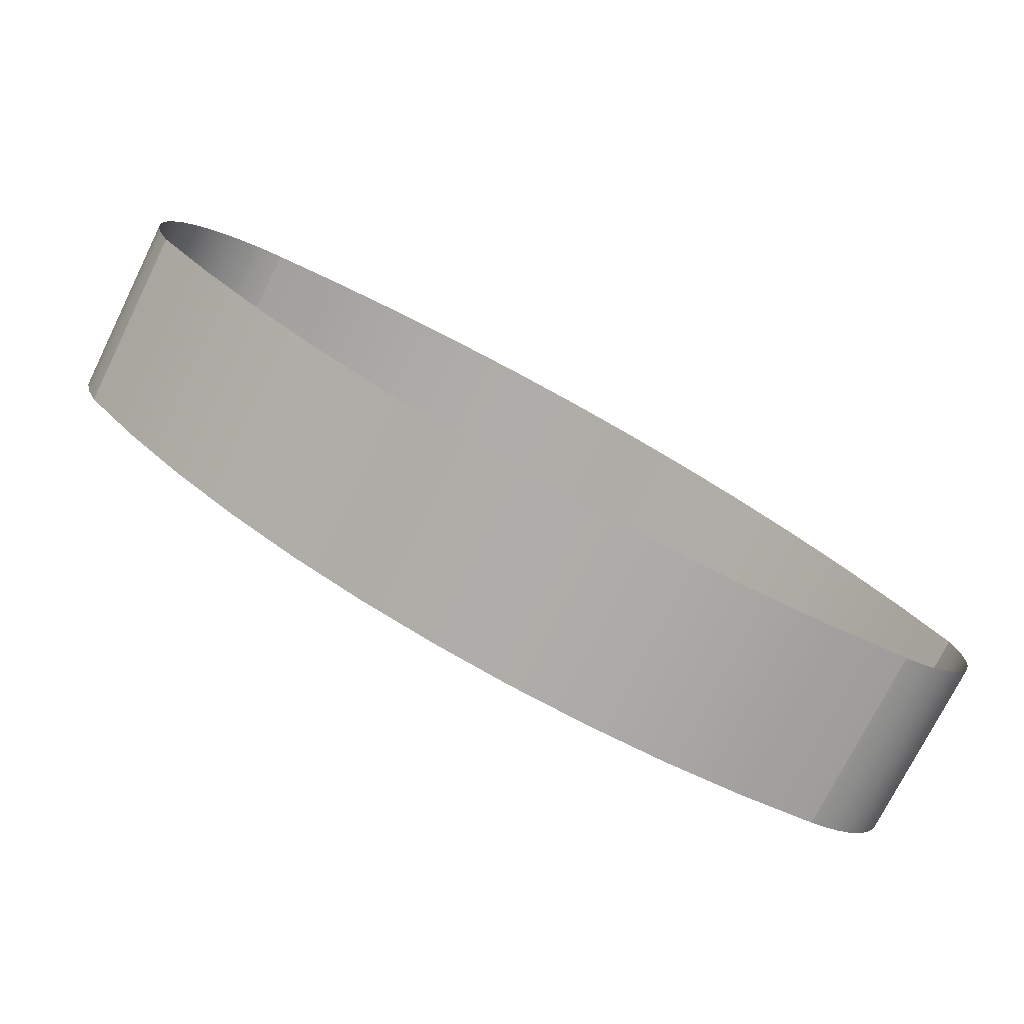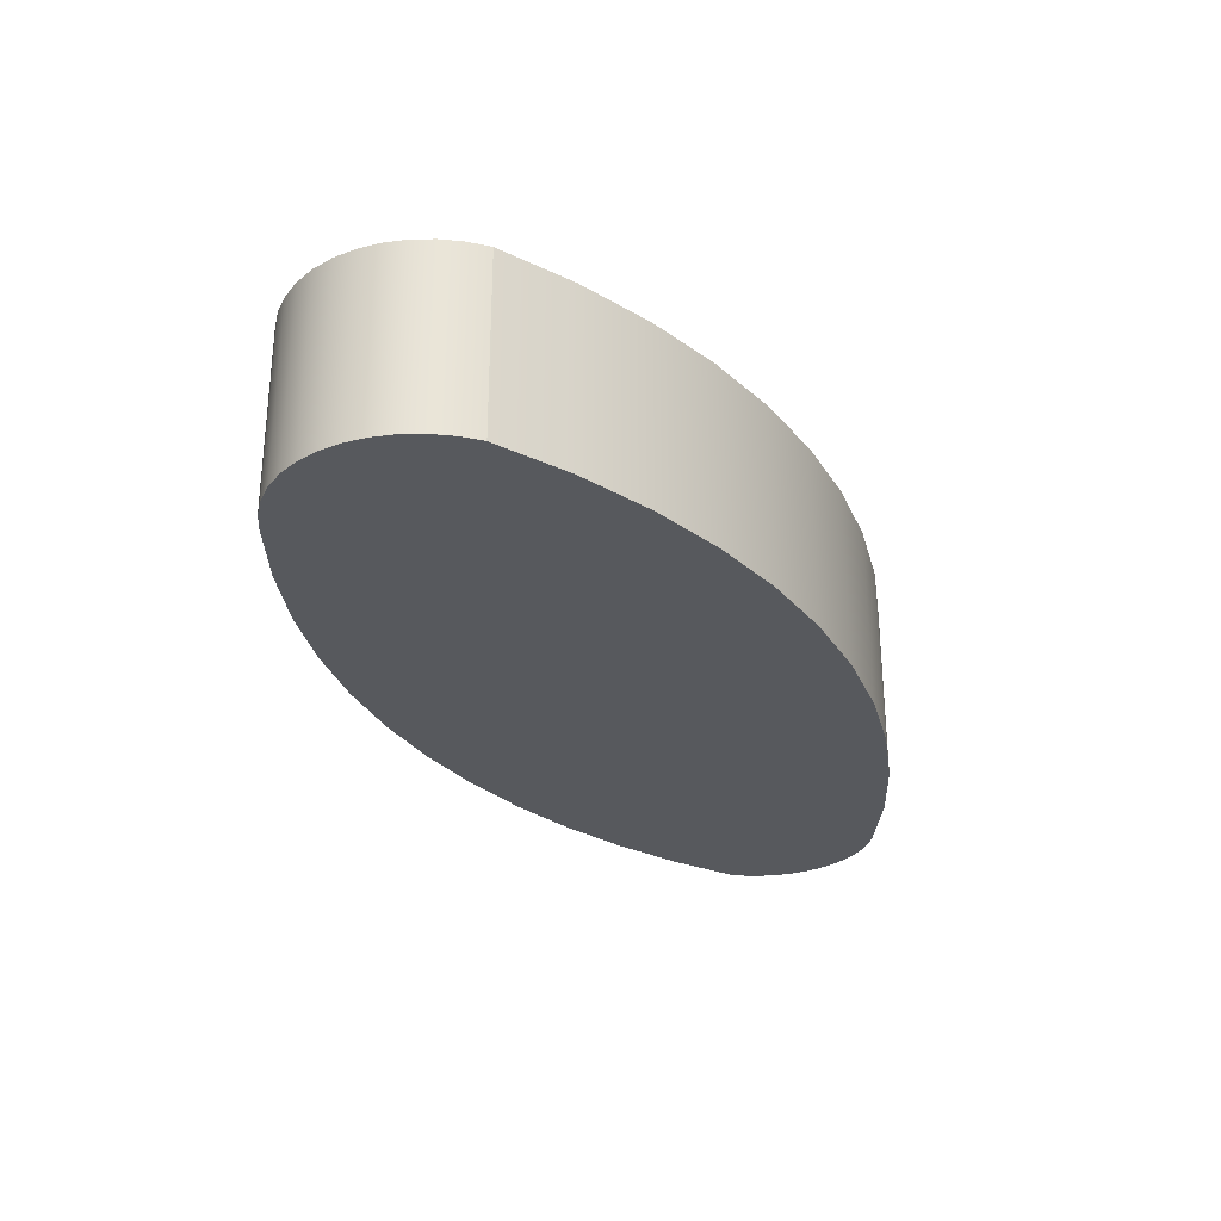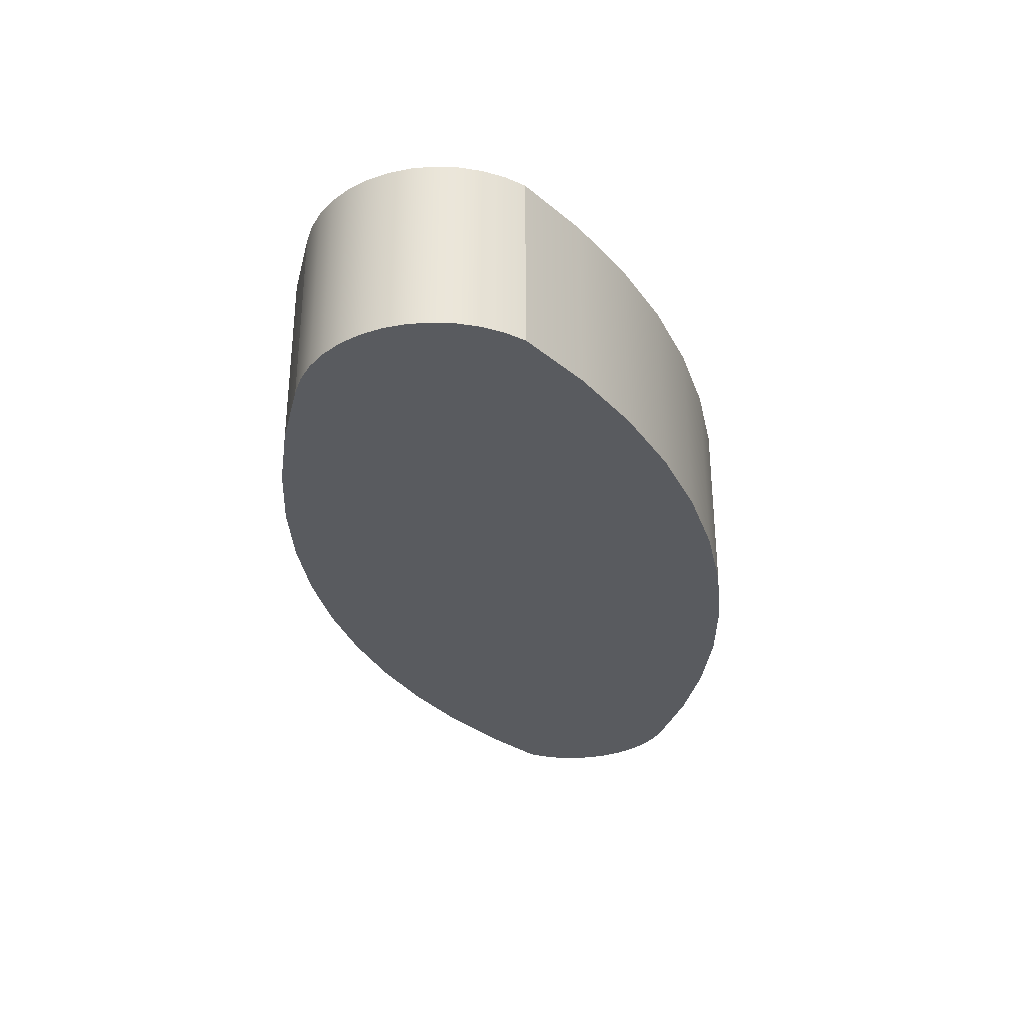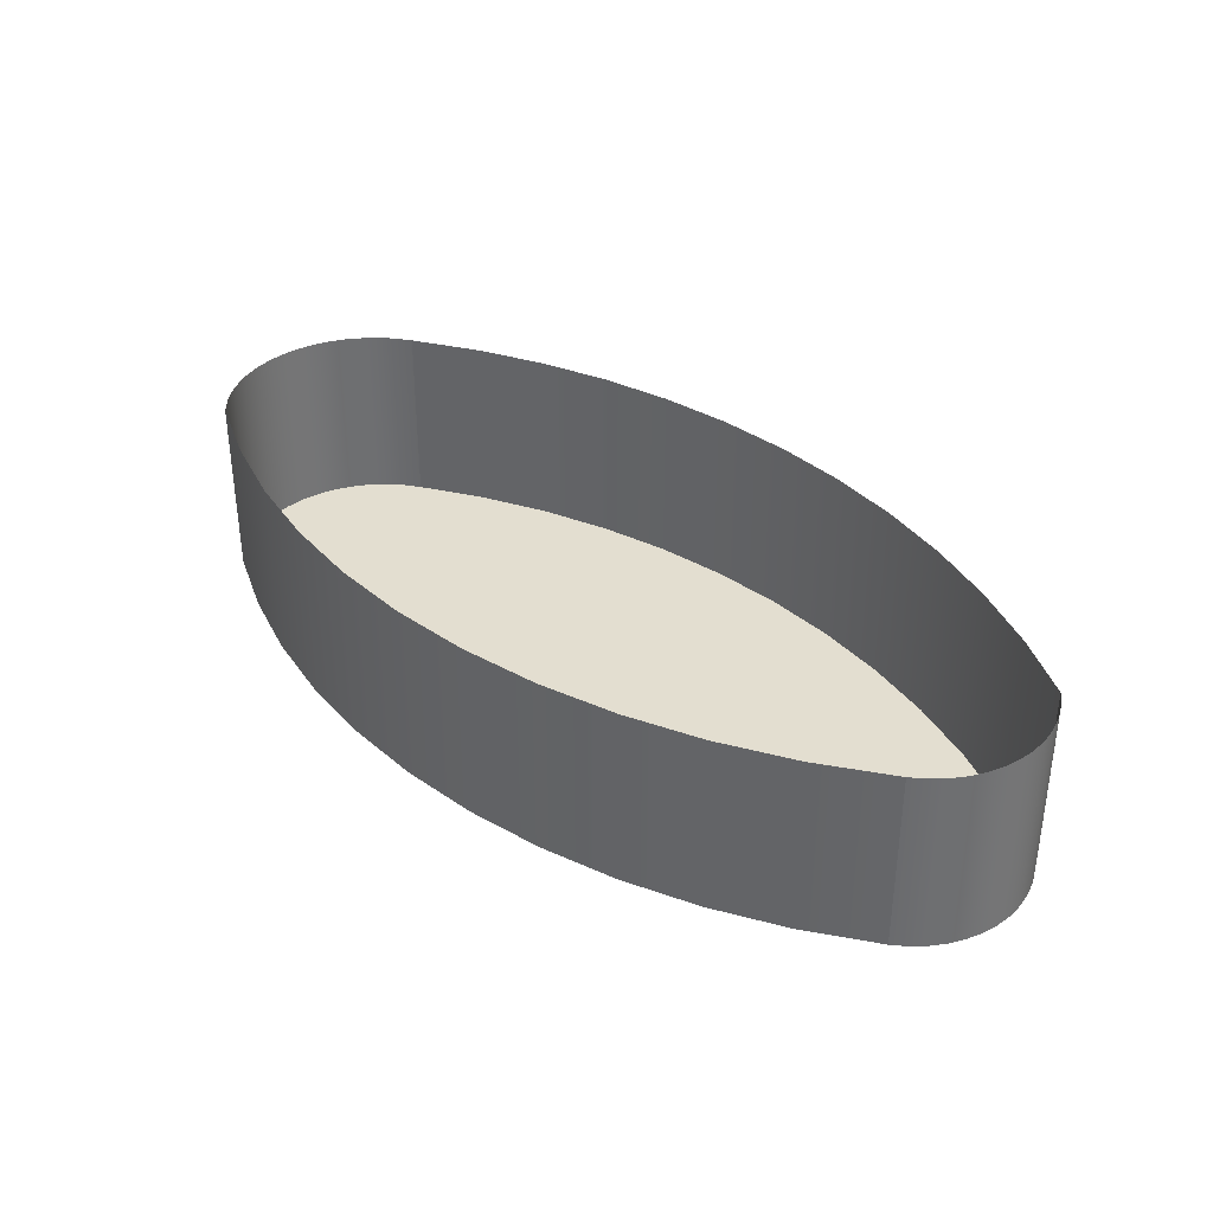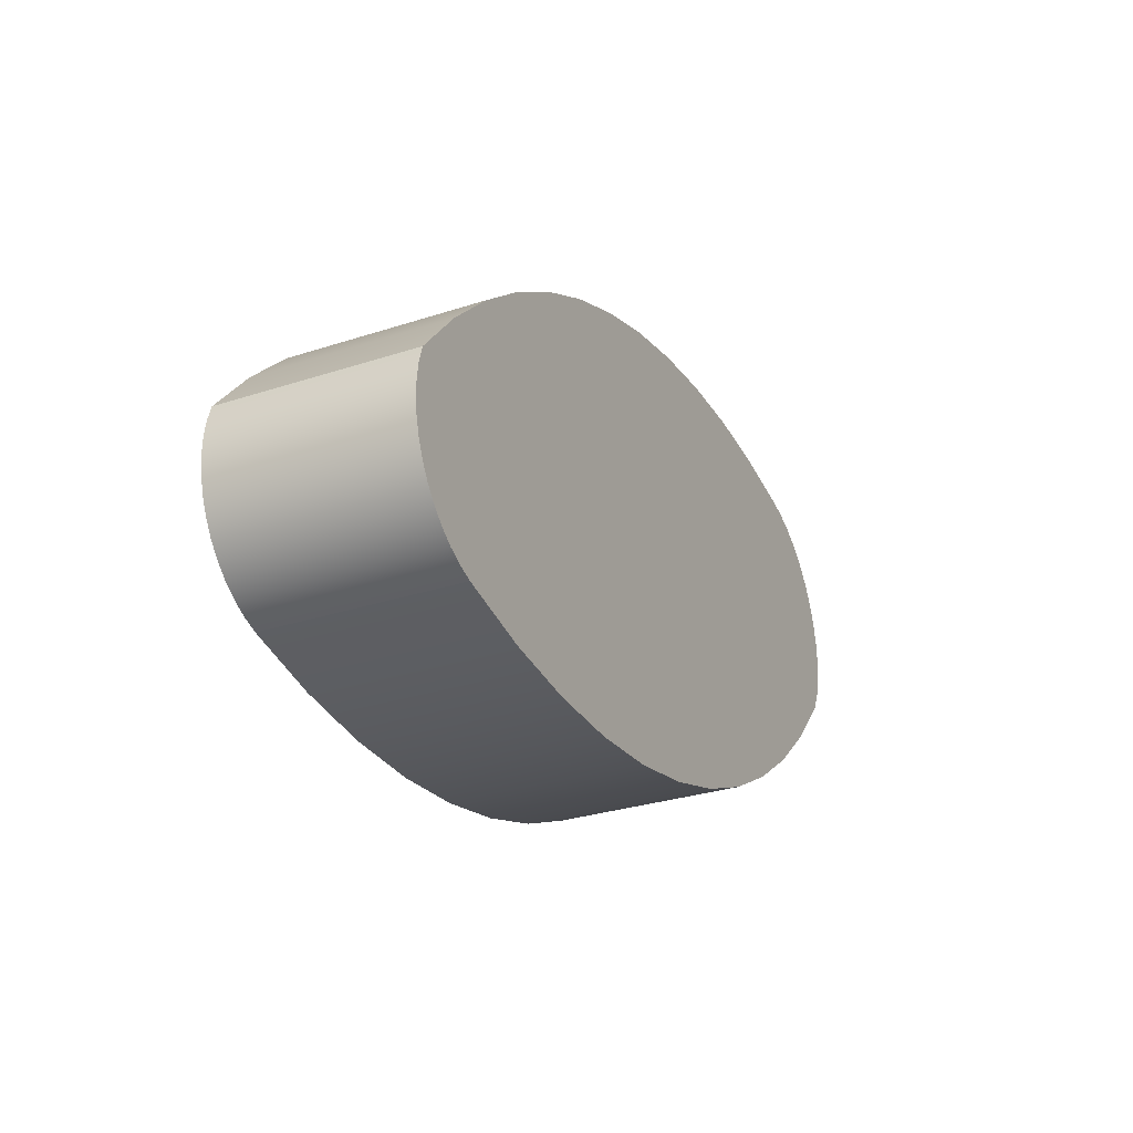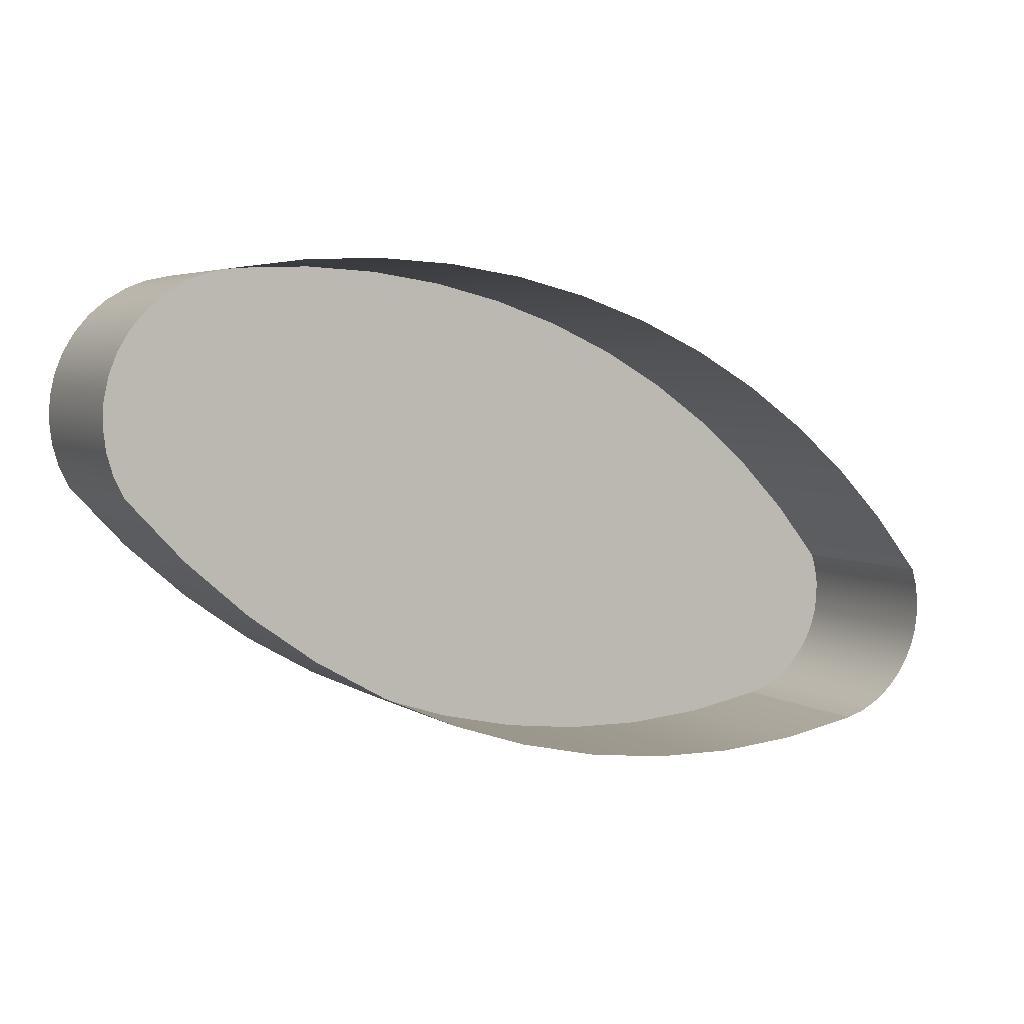
<metadata>
{"format":"obj","ext":"obj","renderer":"f3d","projection":"perspective","resolution":1024,"background":"white","views":[{"elev":-75.0,"azim":-26.4,"up":"+Y"},{"elev":-29.1,"azim":-82.1,"up":"+Z"},{"elev":-32.0,"azim":-96.0,"up":"+Z"},{"elev":35.8,"azim":24.3,"up":"+Z"},{"elev":-30.5,"azim":115.1,"up":"+Y"},{"elev":4.3,"azim":-27.6,"up":"+Y"}]}
</metadata>
<code>
o #ID179
v -0.2609 -0.7764 0.1488
v -0.2734 -0.7692 0.1819
v -0.2734 -0.7692 0.1488
v -0.2609 -0.7764 0.1819
v -0.2056 -0.7915 0.1488
v -0.1768 -0.7905 0.1488
v -0.1912 -0.7917 0.1488
v -0.2199 -0.7899 0.1488
v -0.1626 -0.7878 0.1488
v -0.234 -0.7868 0.1488
v -0.1598 -0.7869 0.1488
v -0.1571 -0.7856 0.1488
v -0.2477 -0.7823 0.1488
v -0.1546 -0.784 0.1488
v -0.1523 -0.782 0.1488
v -0.2609 -0.7764 0.1488
v -0.1504 -0.7797 0.1488
v -0.1488 -0.7771 0.1488
v -0.1476 -0.7744 0.1488
v -0.2734 -0.7692 0.1488
v -0.1468 -0.7715 0.1488
v -0.1463 -0.7686 0.1488
v -0.2852 -0.7609 0.1488
v -0.1464 -0.7656 0.1488
v -0.1468 -0.7626 0.1488
v -0.1476 -0.7597 0.1488
v -0.296 -0.7513 0.1488
v -0.1559 -0.7494 0.1488
v -0.3059 -0.7408 0.1488
v -0.1652 -0.74 0.1488
v -0.3076 -0.7371 0.1488
v -0.1752 -0.7314 0.1488
v -0.3087 -0.7333 0.1488
v -0.3091 -0.7292 0.1488
v -0.1861 -0.7238 0.1488
v -0.3089 -0.7252 0.1488
v -0.3081 -0.7213 0.1488
v -0.1976 -0.7173 0.1488
v -0.3066 -0.7175 0.1488
v -0.3045 -0.7141 0.1488
v -0.2096 -0.7118 0.1488
v -0.3019 -0.711 0.1488
v -0.2221 -0.7075 0.1488
v -0.2988 -0.7084 0.1488
v -0.2953 -0.7063 0.1488
v -0.235 -0.7044 0.1488
v -0.2916 -0.7049 0.1488
v -0.2876 -0.704 0.1488
v -0.2481 -0.7024 0.1488
v -0.2745 -0.7023 0.1488
v -0.2613 -0.7017 0.1488
v -0.2477 -0.7823 0.1488
v -0.2477 -0.7823 0.1819
v -0.2852 -0.7609 0.1819
v -0.2852 -0.7609 0.1488
v -0.1468 -0.7626 0.1488
v -0.1476 -0.7597 0.1819
v -0.1468 -0.7626 0.1819
v -0.1476 -0.7597 0.1488
v -0.1464 -0.7656 0.1488
v -0.1464 -0.7656 0.1819
v -0.1463 -0.7686 0.1488
v -0.1463 -0.7686 0.1819
v -0.1468 -0.7715 0.1488
v -0.1468 -0.7715 0.1819
v -0.1476 -0.7744 0.1488
v -0.1476 -0.7744 0.1819
v -0.1488 -0.7771 0.1488
v -0.1488 -0.7771 0.1819
v -0.1504 -0.7797 0.1488
v -0.1504 -0.7797 0.1819
v -0.1523 -0.782 0.1488
v -0.1523 -0.782 0.1819
v -0.1546 -0.784 0.1819
v -0.1546 -0.784 0.1488
v -0.1571 -0.7856 0.1819
v -0.1571 -0.7856 0.1488
v -0.1598 -0.7869 0.1819
v -0.1598 -0.7869 0.1488
v -0.1626 -0.7878 0.1819
v -0.1626 -0.7878 0.1488
v -0.1626 -0.7878 0.1488
v -0.1768 -0.7905 0.1819
v -0.1768 -0.7905 0.1488
v -0.1626 -0.7878 0.1819
v -0.1912 -0.7917 0.1819
v -0.1912 -0.7917 0.1488
v -0.2056 -0.7915 0.1819
v -0.2056 -0.7915 0.1488
v -0.2199 -0.7899 0.1819
v -0.2199 -0.7899 0.1488
v -0.234 -0.7868 0.1819
v -0.234 -0.7868 0.1488
v -0.296 -0.7513 0.1819
v -0.296 -0.7513 0.1488
v -0.3059 -0.7408 0.1488
v -0.3059 -0.7408 0.1819
v -0.3076 -0.7371 0.1488
v -0.3059 -0.7408 0.1819
v -0.3076 -0.7371 0.1819
v -0.3059 -0.7408 0.1488
v -0.3087 -0.7333 0.1488
v -0.3087 -0.7333 0.1819
v -0.3091 -0.7292 0.1488
v -0.3091 -0.7292 0.1819
v -0.3089 -0.7252 0.1488
v -0.3089 -0.7252 0.1819
v -0.3081 -0.7213 0.1488
v -0.3081 -0.7213 0.1819
v -0.3066 -0.7175 0.1488
v -0.3066 -0.7175 0.1819
v -0.3045 -0.7141 0.1488
v -0.3045 -0.7141 0.1819
v -0.3019 -0.711 0.1488
v -0.3019 -0.711 0.1819
v -0.2988 -0.7084 0.1819
v -0.2988 -0.7084 0.1488
v -0.2953 -0.7063 0.1819
v -0.2953 -0.7063 0.1488
v -0.2916 -0.7049 0.1819
v -0.2916 -0.7049 0.1488
v -0.2876 -0.704 0.1819
v -0.2876 -0.704 0.1488
v -0.2745 -0.7023 0.1819
v -0.2876 -0.704 0.1488
v -0.2876 -0.704 0.1819
v -0.2745 -0.7023 0.1488
v -0.2613 -0.7017 0.1819
v -0.2613 -0.7017 0.1488
v -0.2481 -0.7024 0.1819
v -0.2481 -0.7024 0.1488
v -0.235 -0.7044 0.1819
v -0.235 -0.7044 0.1488
v -0.2221 -0.7075 0.1819
v -0.2221 -0.7075 0.1488
v -0.2096 -0.7118 0.1819
v -0.2096 -0.7118 0.1488
v -0.1976 -0.7173 0.1819
v -0.1976 -0.7173 0.1488
v -0.1861 -0.7238 0.1819
v -0.1861 -0.7238 0.1488
v -0.1752 -0.7314 0.1819
v -0.1752 -0.7314 0.1488
v -0.1652 -0.74 0.1819
v -0.1652 -0.74 0.1488
v -0.1559 -0.7494 0.1488
v -0.1559 -0.7494 0.1819
v -0.1476 -0.7597 0.1488
v -0.1476 -0.7597 0.1819
f 1 2 3
f 2 1 4
f 5 6 7
f 6 5 8
f 6 8 9
f 9 8 10
f 9 10 11
f 11 10 12
f 12 10 13
f 12 13 14
f 14 13 15
f 15 13 16
f 15 16 17
f 17 16 18
f 18 16 19
f 19 16 20
f 19 20 21
f 21 20 22
f 22 20 23
f 22 23 24
f 24 23 25
f 25 23 26
f 26 23 27
f 26 27 28
f 28 27 29
f 28 29 30
f 30 29 31
f 30 31 32
f 32 31 33
f 32 33 34
f 32 34 35
f 35 34 36
f 35 36 37
f 35 37 38
f 38 37 39
f 38 39 40
f 38 40 41
f 41 40 42
f 41 42 43
f 43 42 44
f 43 44 45
f 43 45 46
f 46 45 47
f 46 47 48
f 46 48 49
f 49 48 50
f 49 50 51
f 52 4 1
f 4 52 53
f 3 54 55
f 54 3 2
f 56 57 58
f 57 56 59
f 60 58 61
f 58 60 56
f 62 61 63
f 61 62 60
f 64 63 65
f 63 64 62
f 66 65 67
f 65 66 64
f 68 67 69
f 67 68 66
f 70 69 71
f 69 70 68
f 72 71 73
f 71 72 70
f 72 74 75
f 74 72 73
f 75 76 77
f 76 75 74
f 77 78 79
f 78 77 76
f 79 80 81
f 80 79 78
f 82 83 84
f 83 82 85
f 84 86 87
f 86 84 83
f 87 88 89
f 88 87 86
f 89 90 91
f 90 89 88
f 91 92 93
f 92 91 90
f 93 53 52
f 53 93 92
f 55 94 95
f 94 55 54
f 96 94 97
f 94 96 95
f 98 99 100
f 99 98 101
f 102 100 103
f 100 102 98
f 104 103 105
f 103 104 102
f 106 105 107
f 105 106 104
f 108 107 109
f 107 108 106
f 110 109 111
f 109 110 108
f 112 111 113
f 111 112 110
f 114 113 115
f 113 114 112
f 116 114 115
f 114 116 117
f 118 117 116
f 117 118 119
f 120 119 118
f 119 120 121
f 122 121 120
f 121 122 123
f 124 125 126
f 125 124 127
f 128 127 124
f 127 128 129
f 130 129 128
f 129 130 131
f 132 131 130
f 131 132 133
f 134 133 132
f 133 134 135
f 136 135 134
f 135 136 137
f 138 137 136
f 137 138 139
f 140 139 138
f 139 140 141
f 142 141 140
f 141 142 143
f 144 143 142
f 143 144 145
f 146 144 147
f 144 146 145
f 148 147 149
f 147 148 146

</code>
